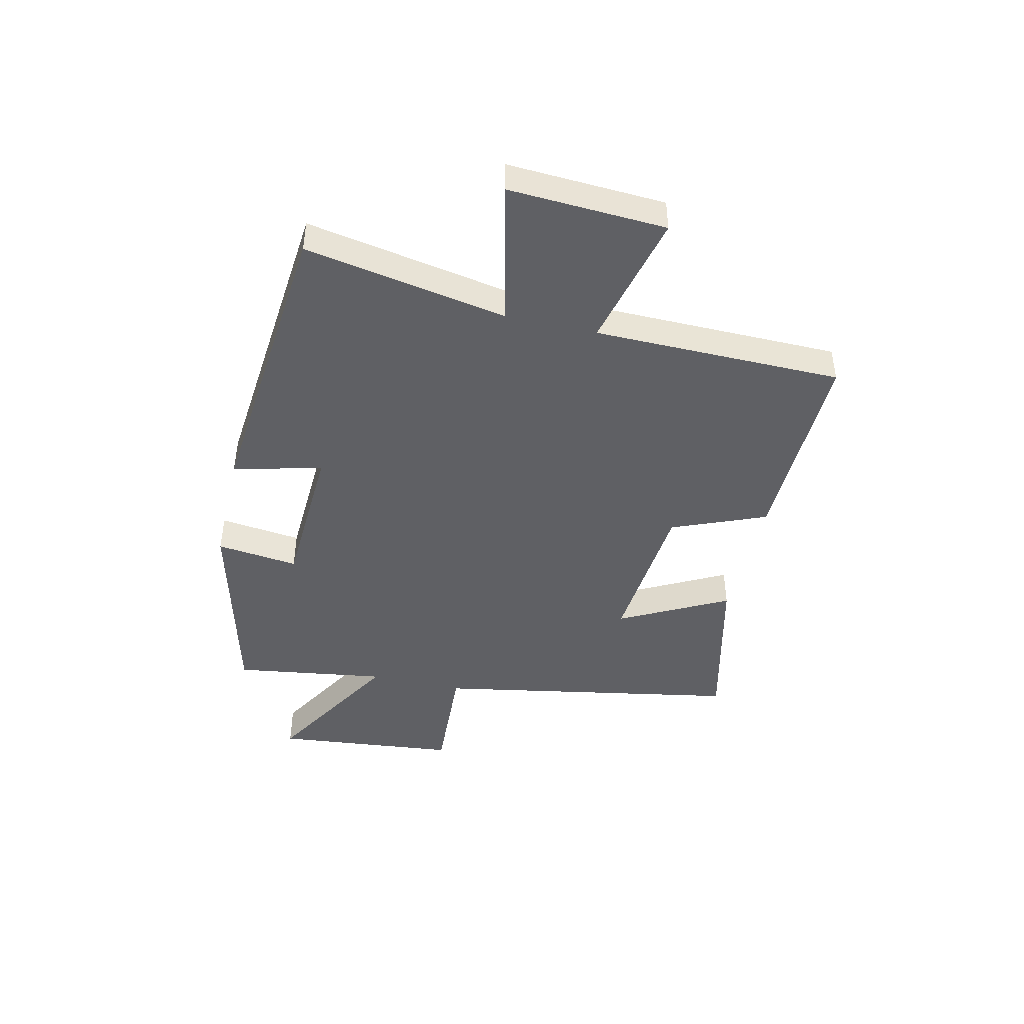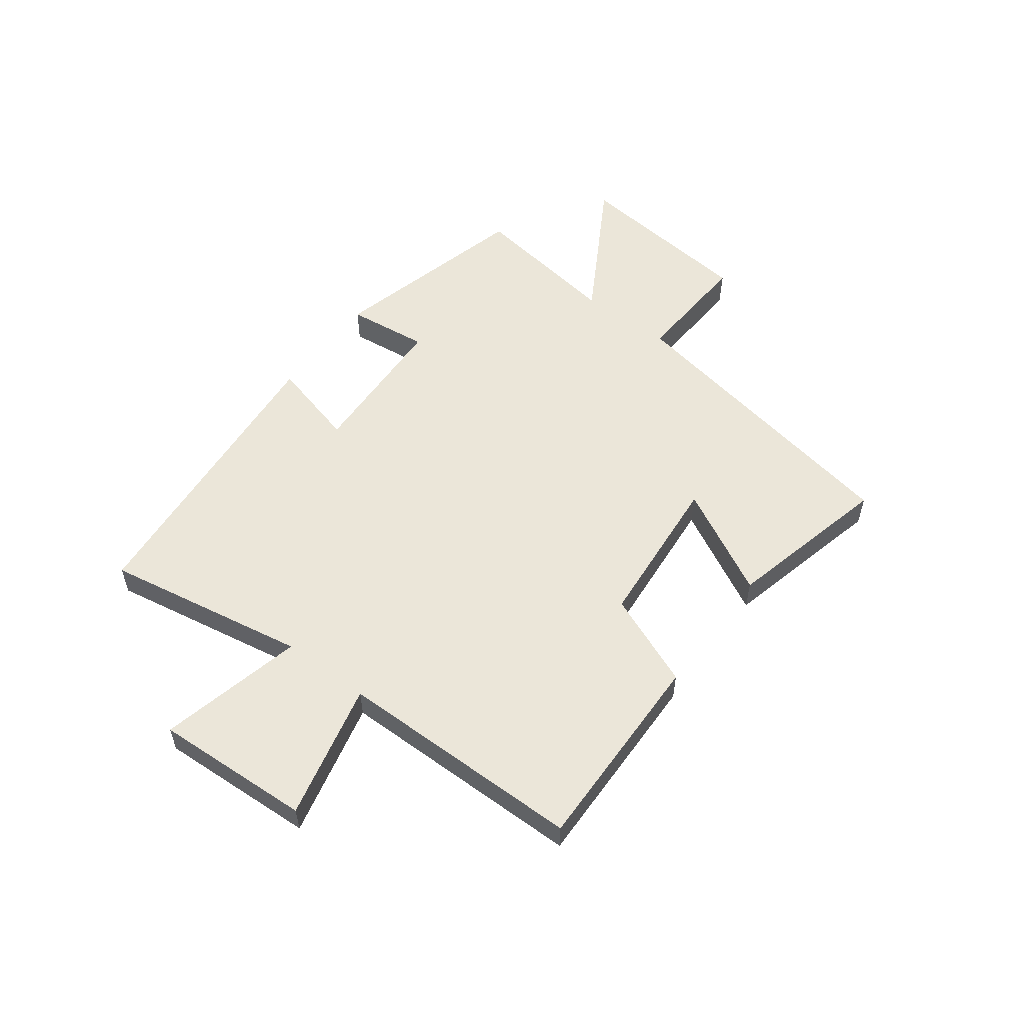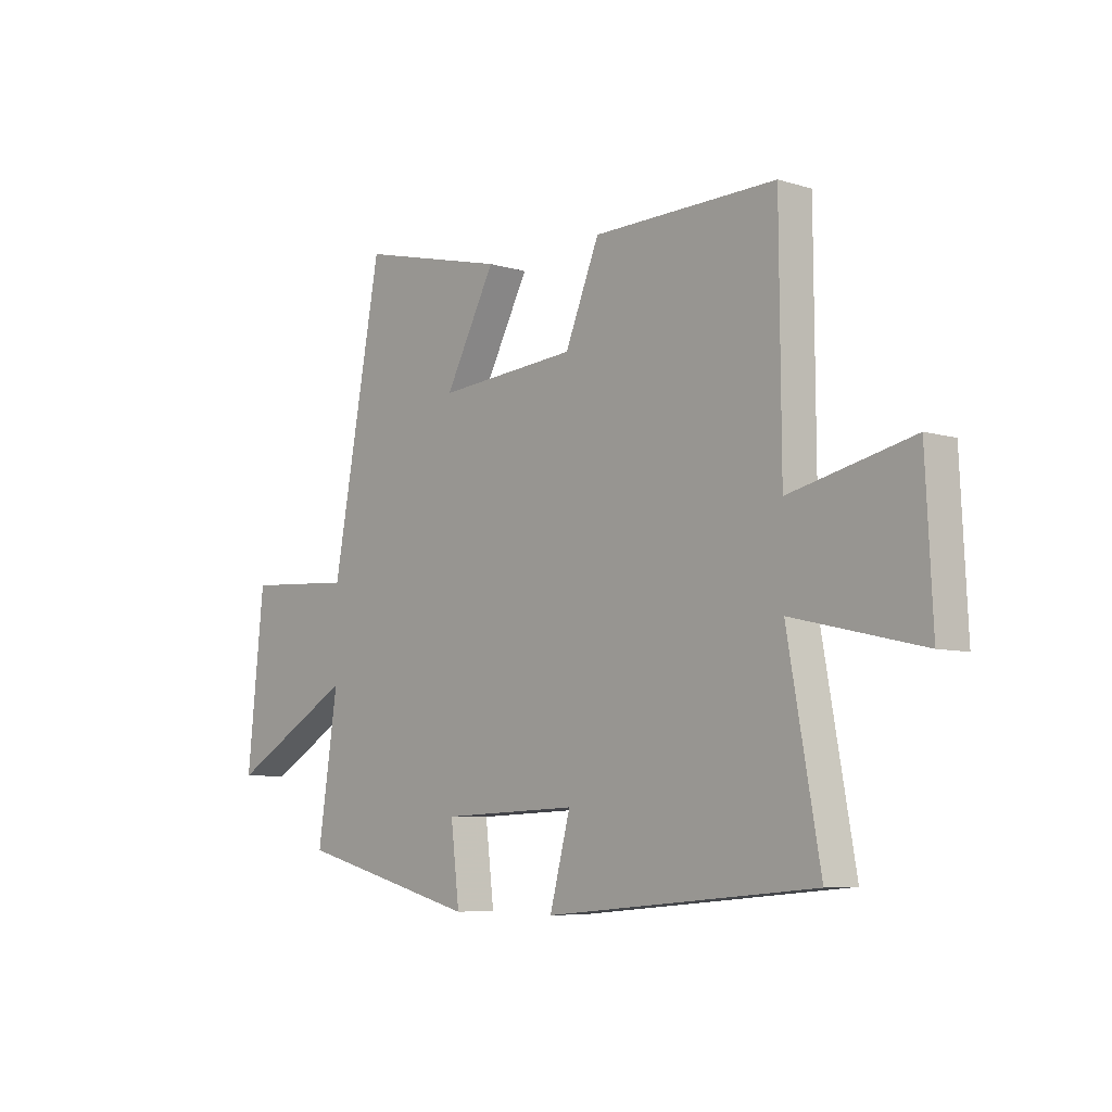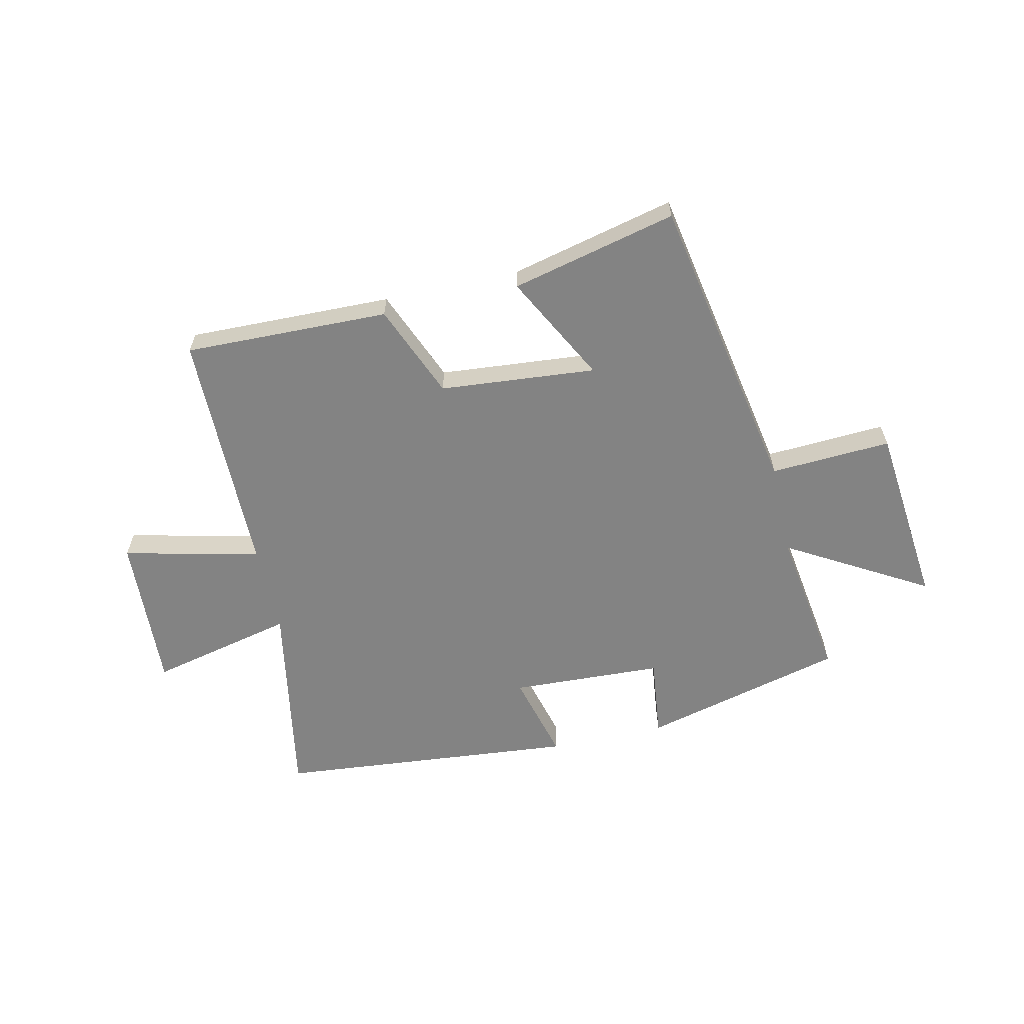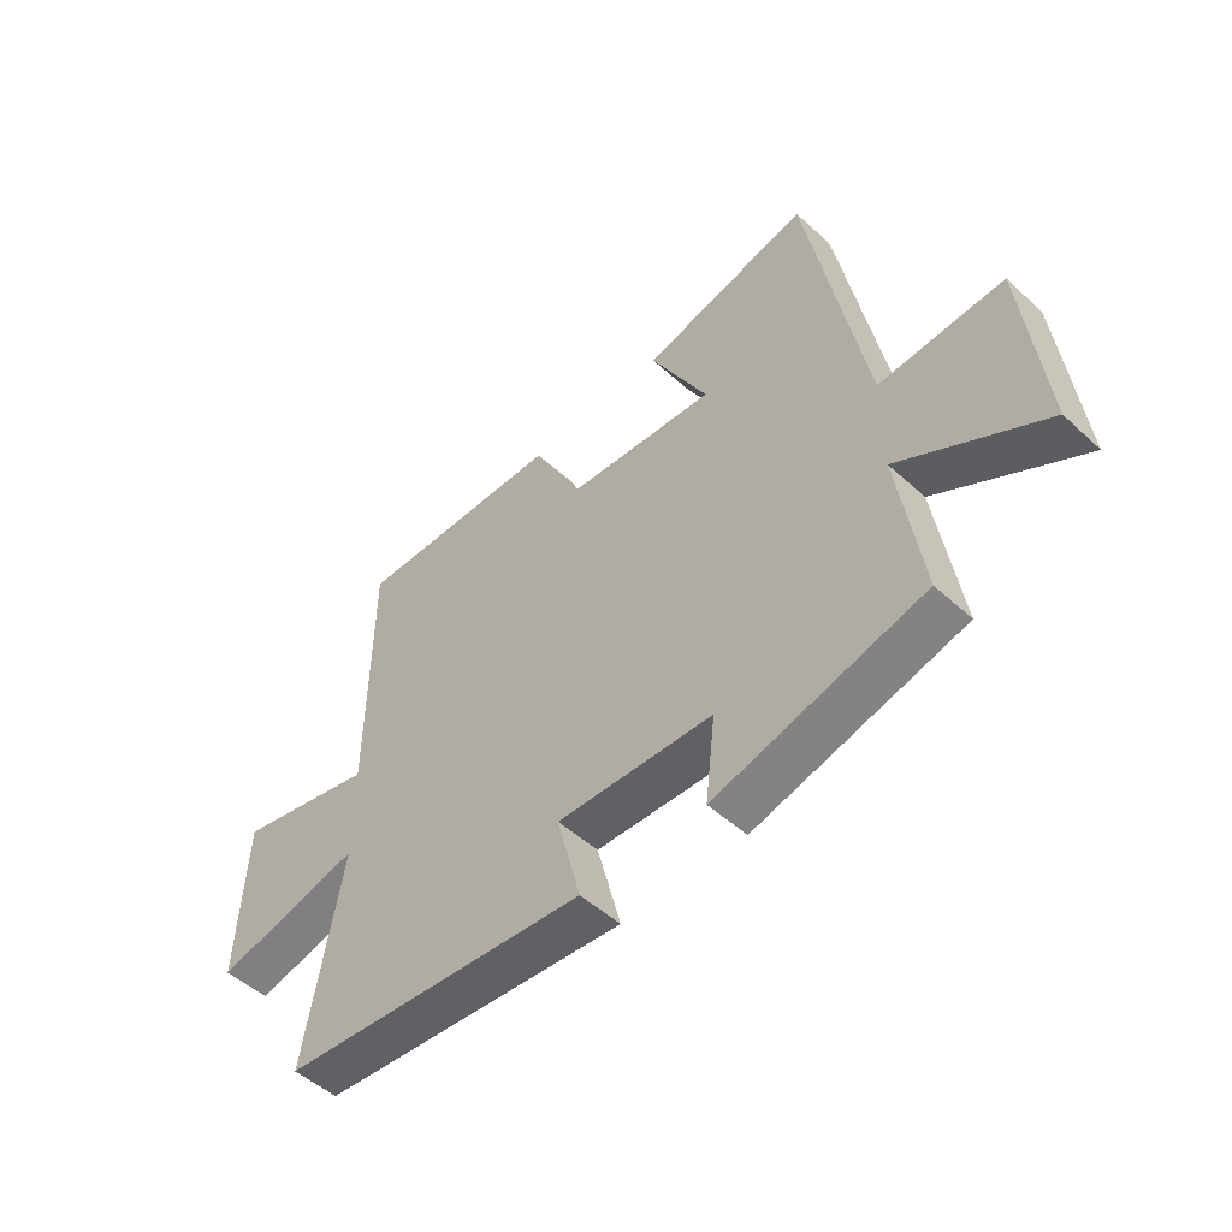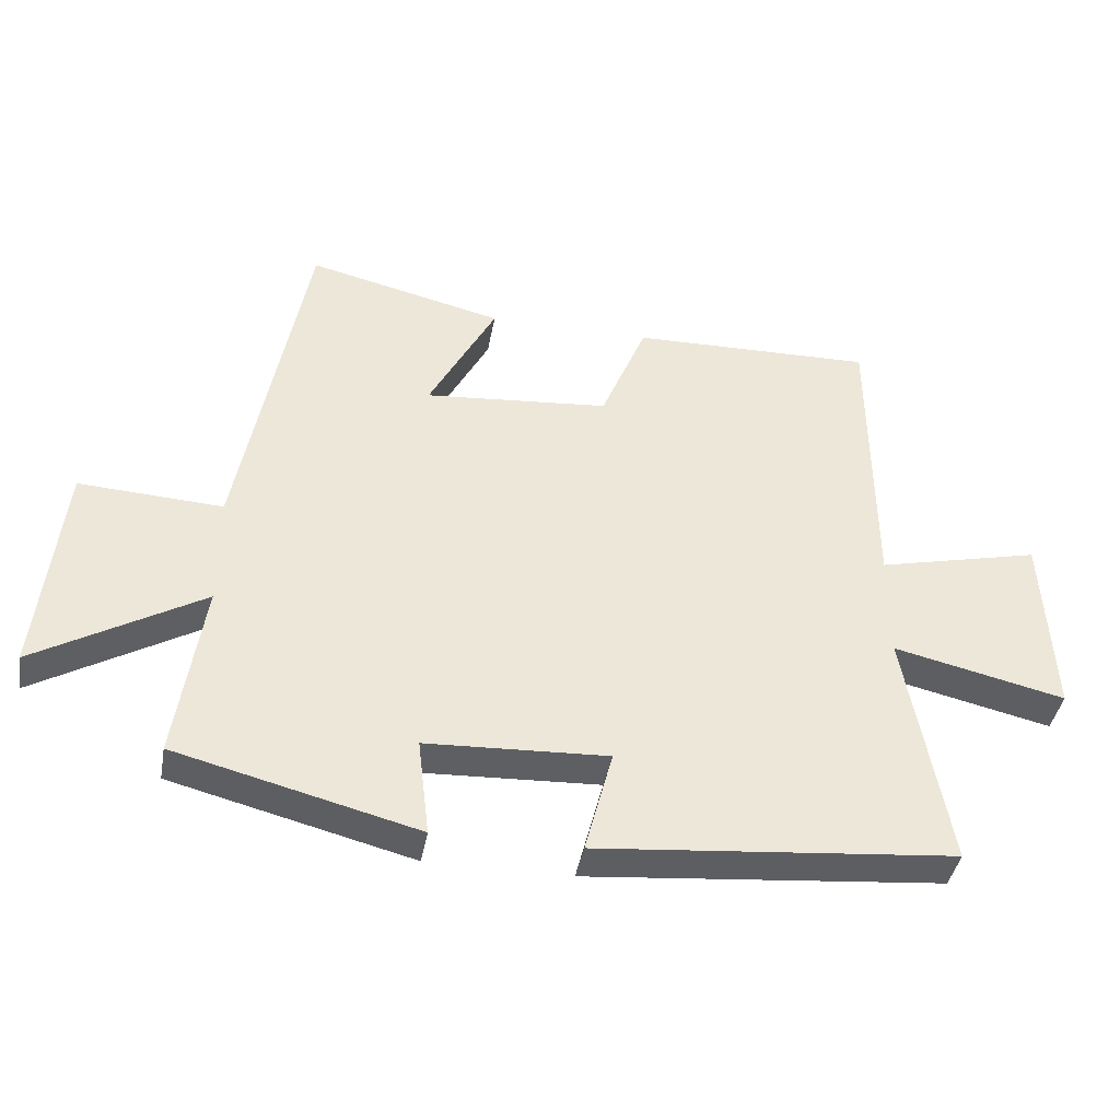
<metadata>
{"format":"obj","ext":"obj","renderer":"f3d","projection":"perspective","resolution":1024,"background":"white","views":[{"elev":-44.7,"azim":-103.1,"up":"+Y"},{"elev":55.2,"azim":-53.1,"up":"+Y"},{"elev":-6.7,"azim":-131.9,"up":"+Z"},{"elev":-61.0,"azim":12.6,"up":"+Y"},{"elev":-50.5,"azim":45.1,"up":"+Z"},{"elev":-40.6,"azim":169.9,"up":"+Z"}]}
</metadata>
<code>
v 0.54 0.07 -0.408
v 0.181 0.07 -0.5
v 0.198 0.07 -0.355
v -0.072 0.07 -0.343
v -0.031 0.07 -0.5
v -0.564 0.07 -0.451
v -0.5 0.07 -0.092
v -0.756 0.07 -0.151
v -0.742 0.07 0.127
v -0.5 0.07 0.07
v -0.497 0.07 0.508
v -0.135 0.07 0.5
v -0.067 0.07 0.334
v 0.209 0.07 0.31
v 0.109 0.07 0.5
v 0.401 0.07 0.57
v 0.5 0.07 0.032
v 0.714 0.07 0.044
v 0.748 0.07 -0.282
v 0.5 0.07 -0.138
v 0.54 0 -0.408
v 0.181 0 -0.5
v 0.198 0 -0.355
v -0.072 0 -0.343
v -0.031 0 -0.5
v -0.564 0 -0.451
v -0.5 0 -0.092
v -0.756 0 -0.151
v -0.742 0 0.127
v -0.5 0 0.07
v -0.497 0 0.508
v -0.135 0 0.5
v -0.067 0 0.334
v 0.209 0 0.31
v 0.109 0 0.5
v 0.401 0 0.57
v 0.5 0 0.032
v 0.714 0 0.044
v 0.748 0 -0.282
v 0.5 0 -0.138
f 17 18 19 20
f 16 17 20
f 15 16 20
f 14 15 20
f 13 14 20 1
f 10 11 12 13
f 10 13 1
f 7 8 9 10
f 7 10 1
f 4 5 6 7
f 3 4 7
f 3 7 1
f 1 2 3
f 40 39 38 37
f 40 37 36
f 40 36 35
f 40 35 34
f 21 40 34 33
f 33 32 31 30
f 21 33 30
f 30 29 28 27
f 21 30 27
f 27 26 25 24
f 27 24 23
f 21 27 23
f 23 22 21
f 1 21 22 2
f 2 22 23 3
f 3 23 24 4
f 4 24 25 5
f 5 25 26 6
f 6 26 27 7
f 7 27 28 8
f 8 28 29 9
f 9 29 30 10
f 10 30 31 11
f 11 31 32 12
f 12 32 33 13
f 13 33 34 14
f 14 34 35 15
f 15 35 36 16
f 16 36 37 17
f 17 37 38 18
f 18 38 39 19
f 19 39 40 20
f 20 40 21 1

</code>
